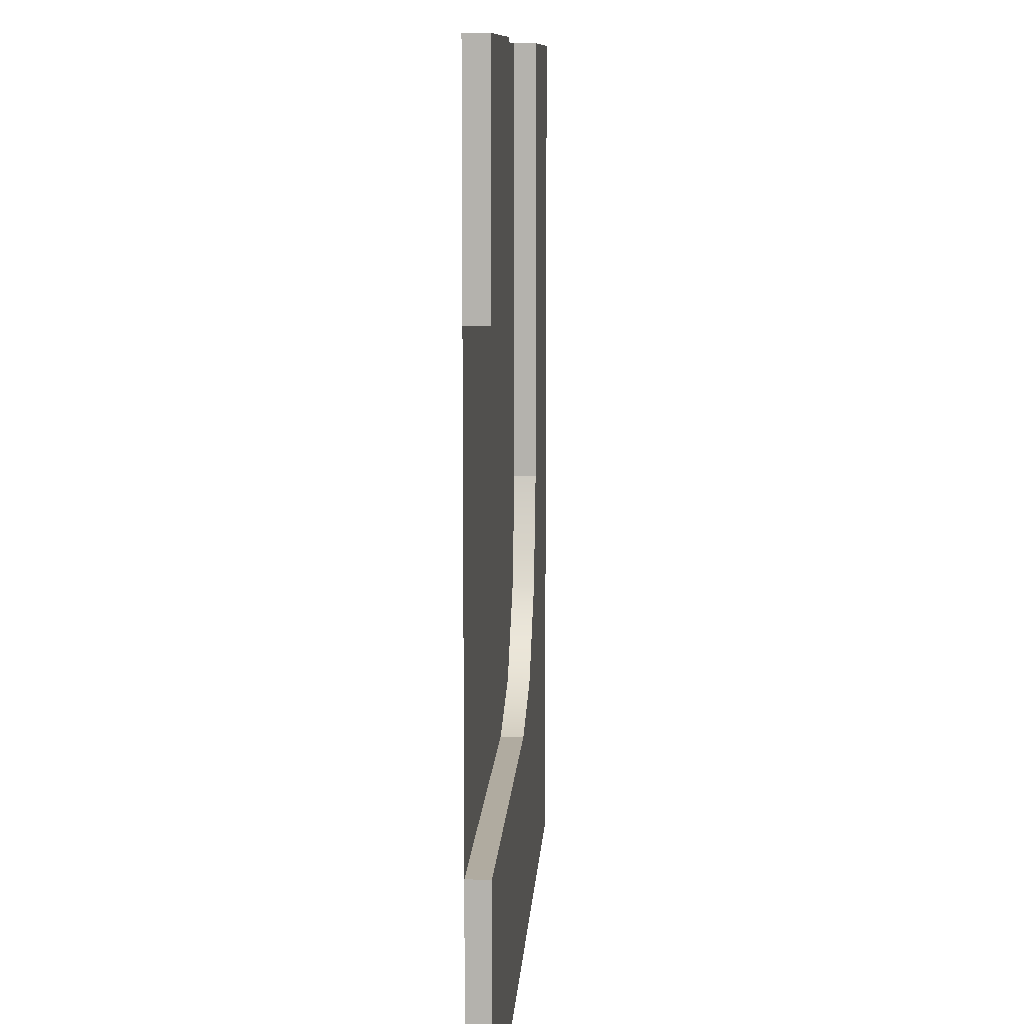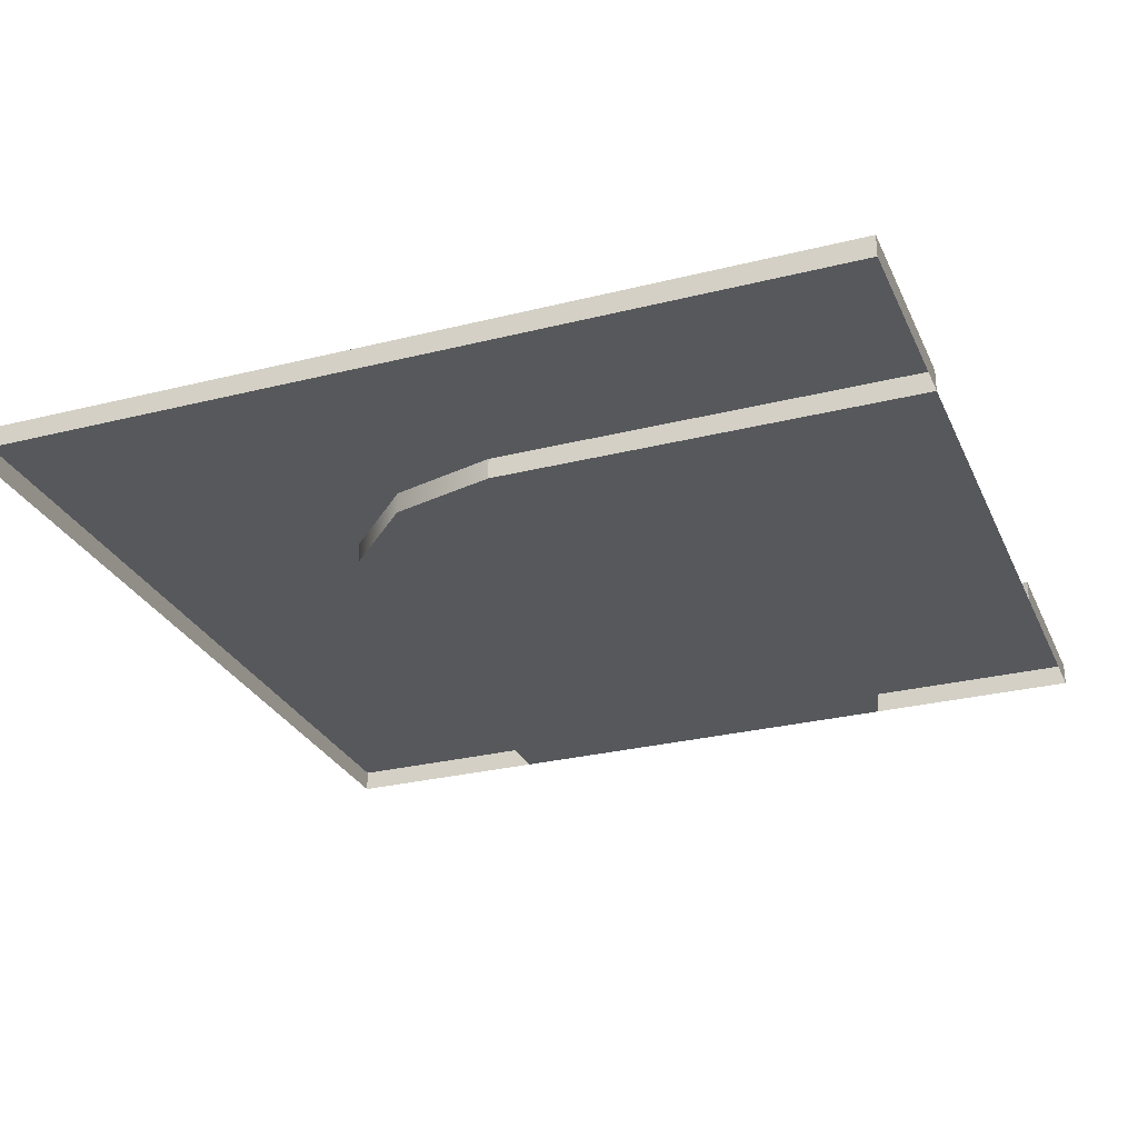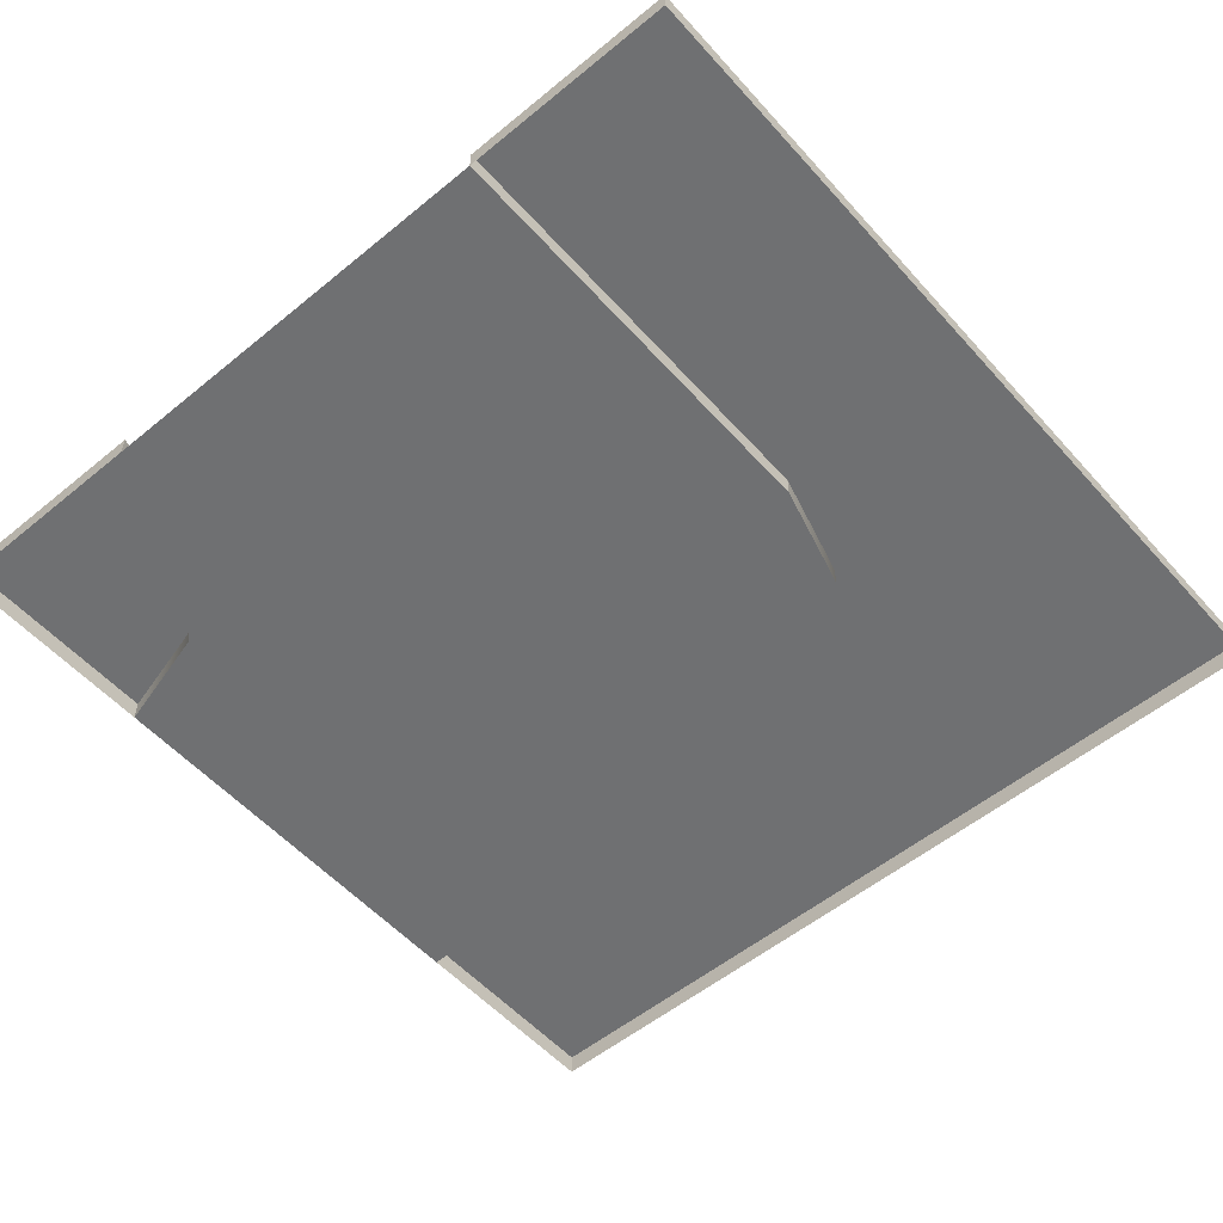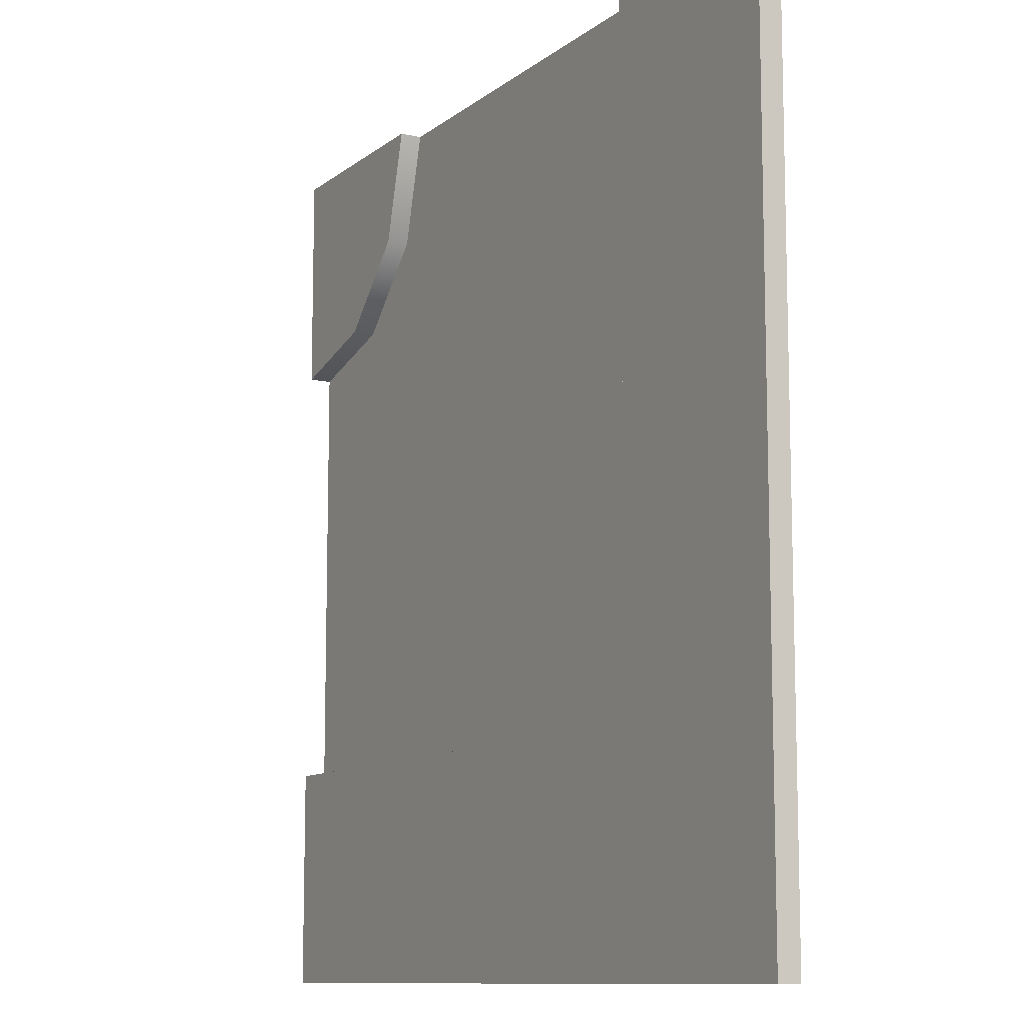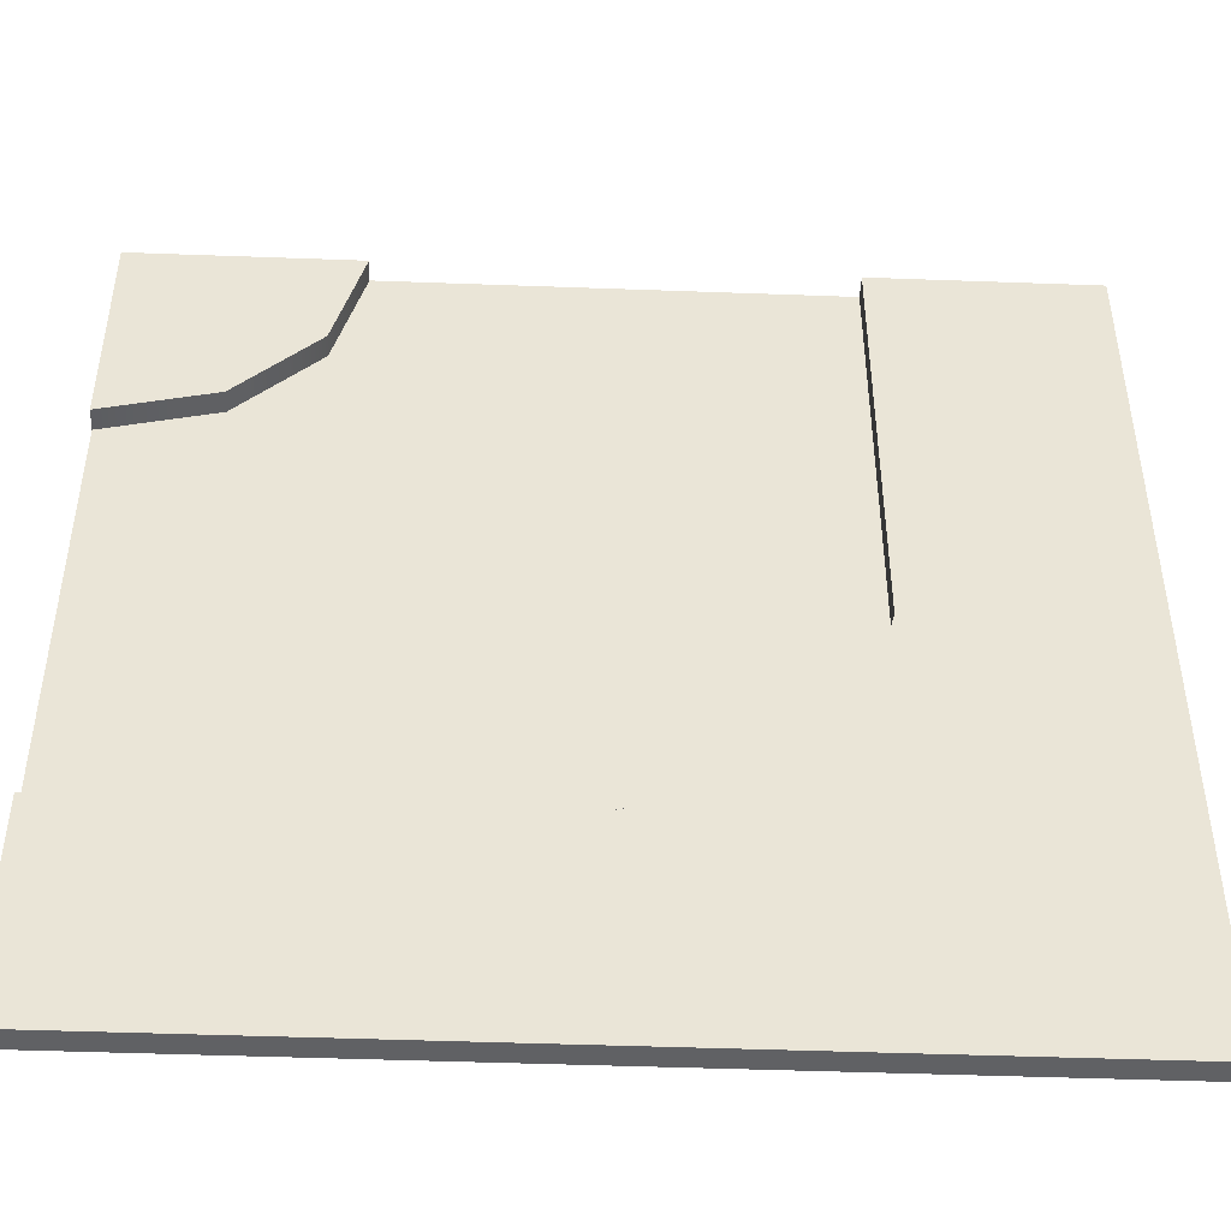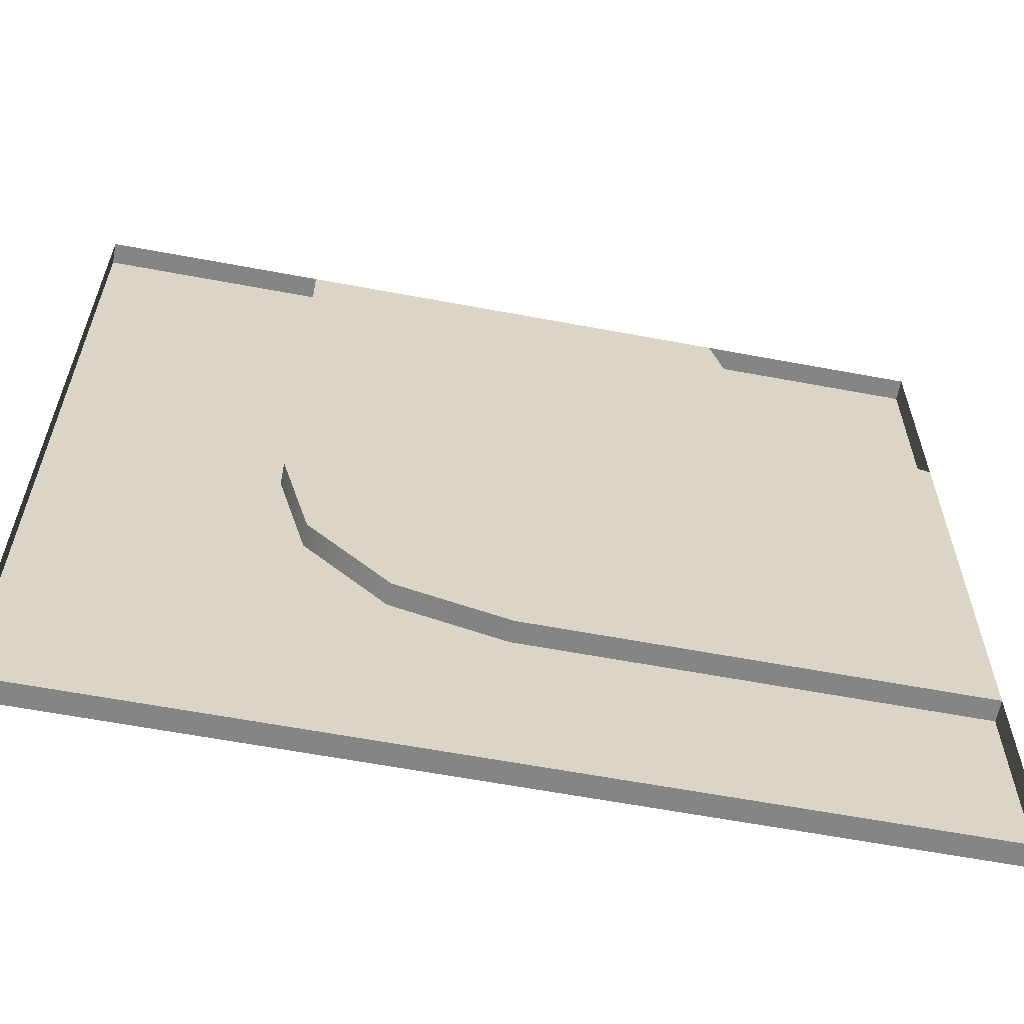
<metadata>
{"format":"obj","ext":"obj","renderer":"f3d","projection":"perspective","resolution":1024,"background":"white","views":[{"elev":9.8,"azim":93.5,"up":"+Z"},{"elev":-28.2,"azim":-69.2,"up":"+Y"},{"elev":-54.8,"azim":130.9,"up":"+Y"},{"elev":-10.5,"azim":-119.0,"up":"+Z"},{"elev":-46.8,"azim":177.6,"up":"+Z"},{"elev":-61.7,"azim":-10.8,"up":"+Z"}]}
</metadata>
<code>
g roadAsphalt_corner
v 0.75 0 0.567
v 1 0 0.5
v 0.75 0.05 0.567
v 1 0.05 0.5
v 0.567 0 0.75
v 0.567 0.05 0.75
v 0.5 0 1
v 0.5 0.05 1
v 1 0.05 1
v 0.6585 0.05 0.6585
v 0.6585 0 0.6585
v -0.3415 0.05 -0.3415
v -0.433 0.05 -0.25
v -1 0.05 -1
v -0.5 0.05 0
v -0.5 0.05 1
v -1 0.05 1
v -1 0 -1
v 1 0 -1
v 1 0.05 -1
v -0.433 0 -0.25
v -0.5 0 0
v -0.25 0.05 -0.433
v -0.3415 0 -0.3415
v -0.25 0 -0.433
v 0 0.05 -0.5
v 0 0 -0.5
v -1 0 1
v -0.5 0 1
v 1 0 -0.5
v 1 0.05 -0.5
v 1 0 1
f 3 2 1
f 2 3 4
f 7 6 5
f 6 7 8
f 3 9 4
f 9 3 10
f 10 8 9
f 8 10 6
f 11 3 1
f 3 11 10
f 10 11 5
f 10 5 6
f 14 13 12
f 13 14 15
f 15 14 16
f 16 14 17
f 14 19 18
f 19 14 20
f 15 21 13
f 21 15 22
f 21 23 13
f 24 23 21
f 23 24 25
f 25 26 23
f 26 25 27
f 13 23 12
f 28 14 18
f 14 28 17
f 16 28 29
f 28 16 17
f 16 22 15
f 22 16 29
f 31 27 30
f 27 31 26
f 14 31 20
f 31 14 26
f 26 14 23
f 23 14 12
f 31 19 20
f 19 31 30
f 9 2 4
f 2 9 32
f 9 7 32
f 7 9 8
f 24 5 11
f 5 24 7
f 7 24 29
f 29 24 21
f 29 21 22
f 30 1 2
f 1 30 27
f 1 27 11
f 11 27 24
f 24 27 25

</code>
